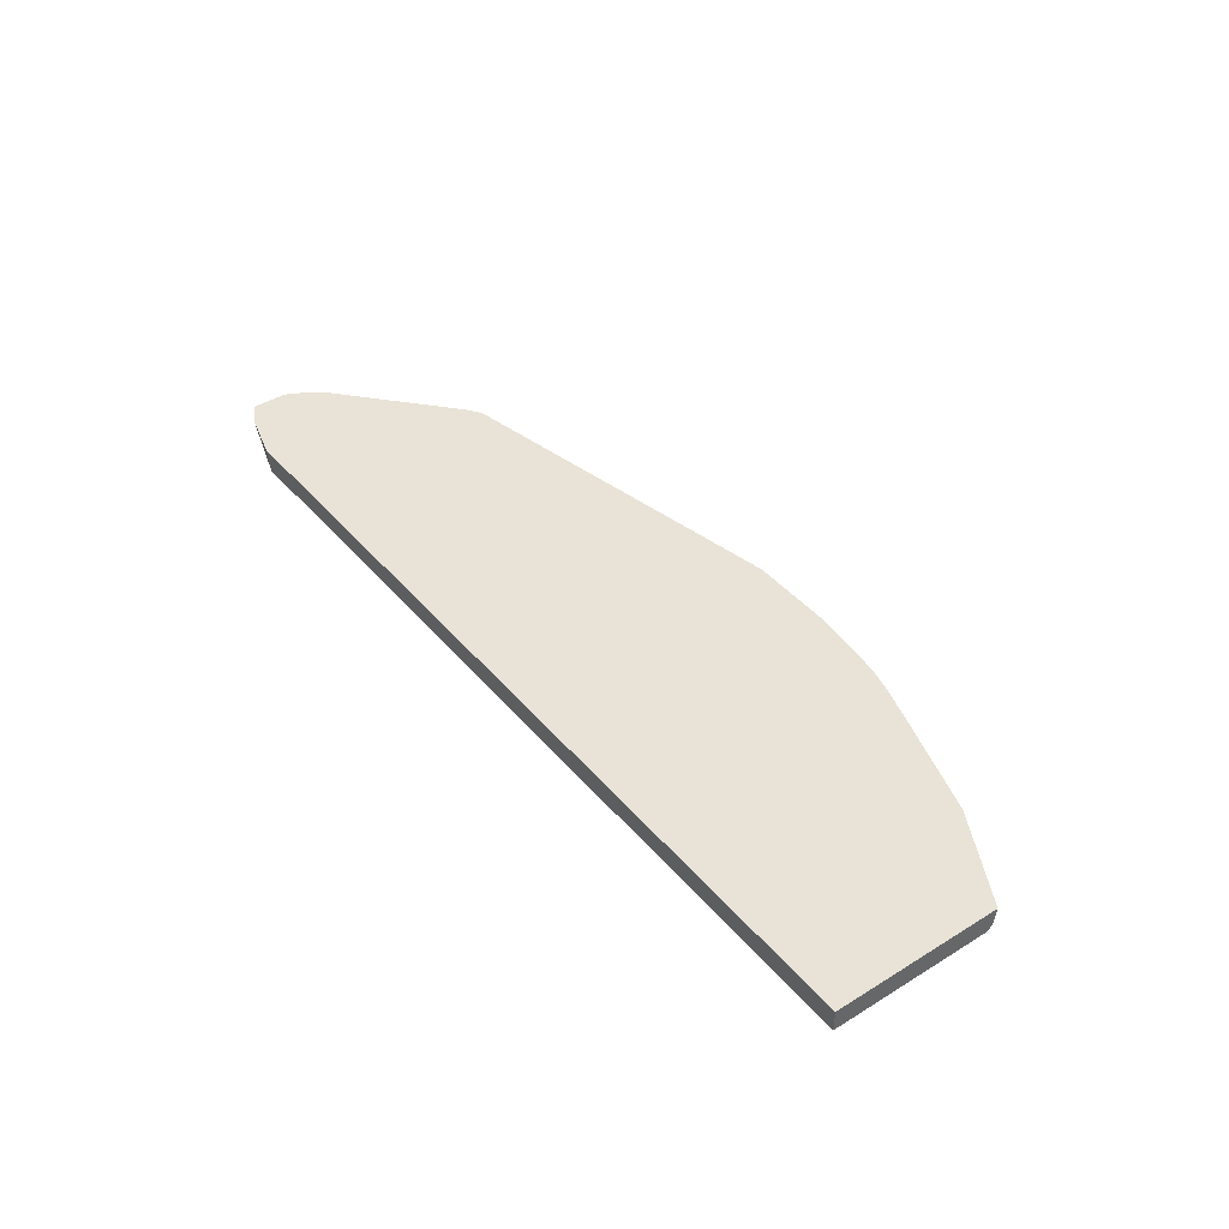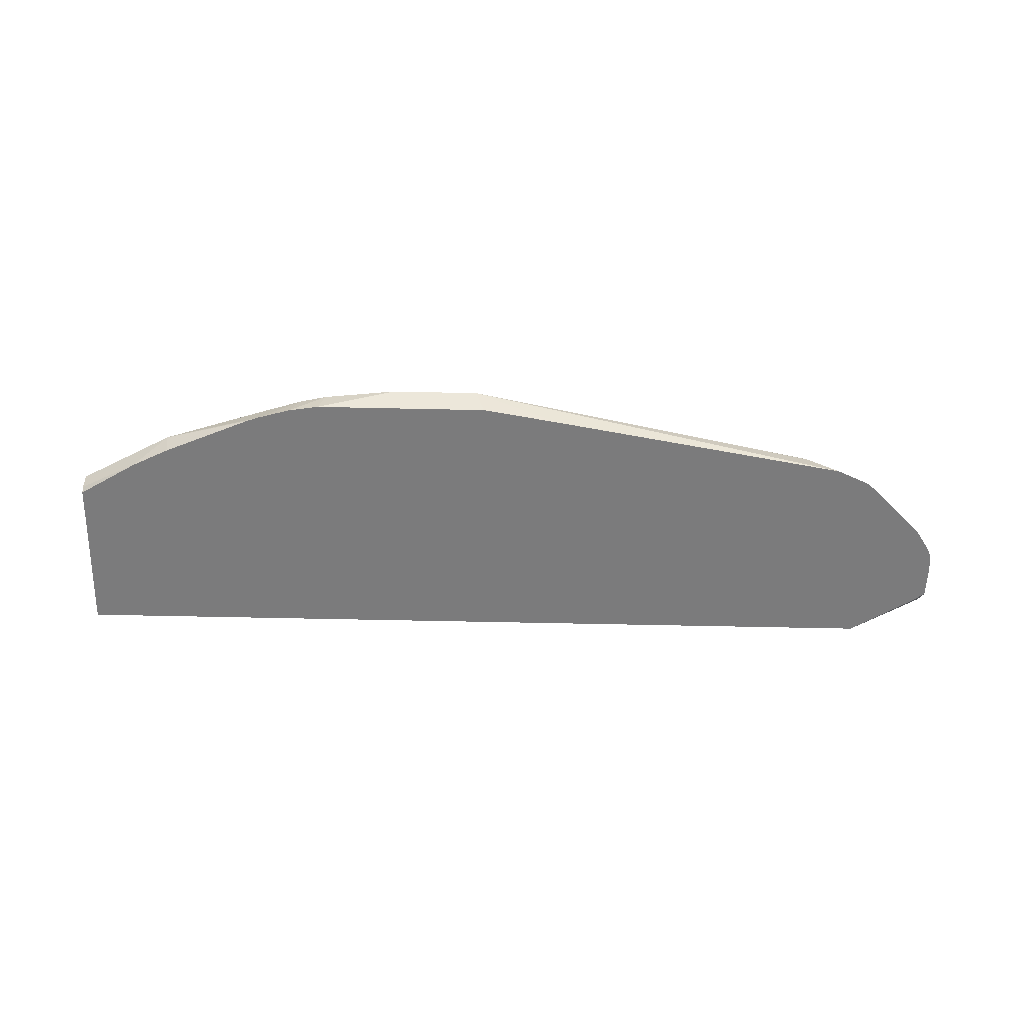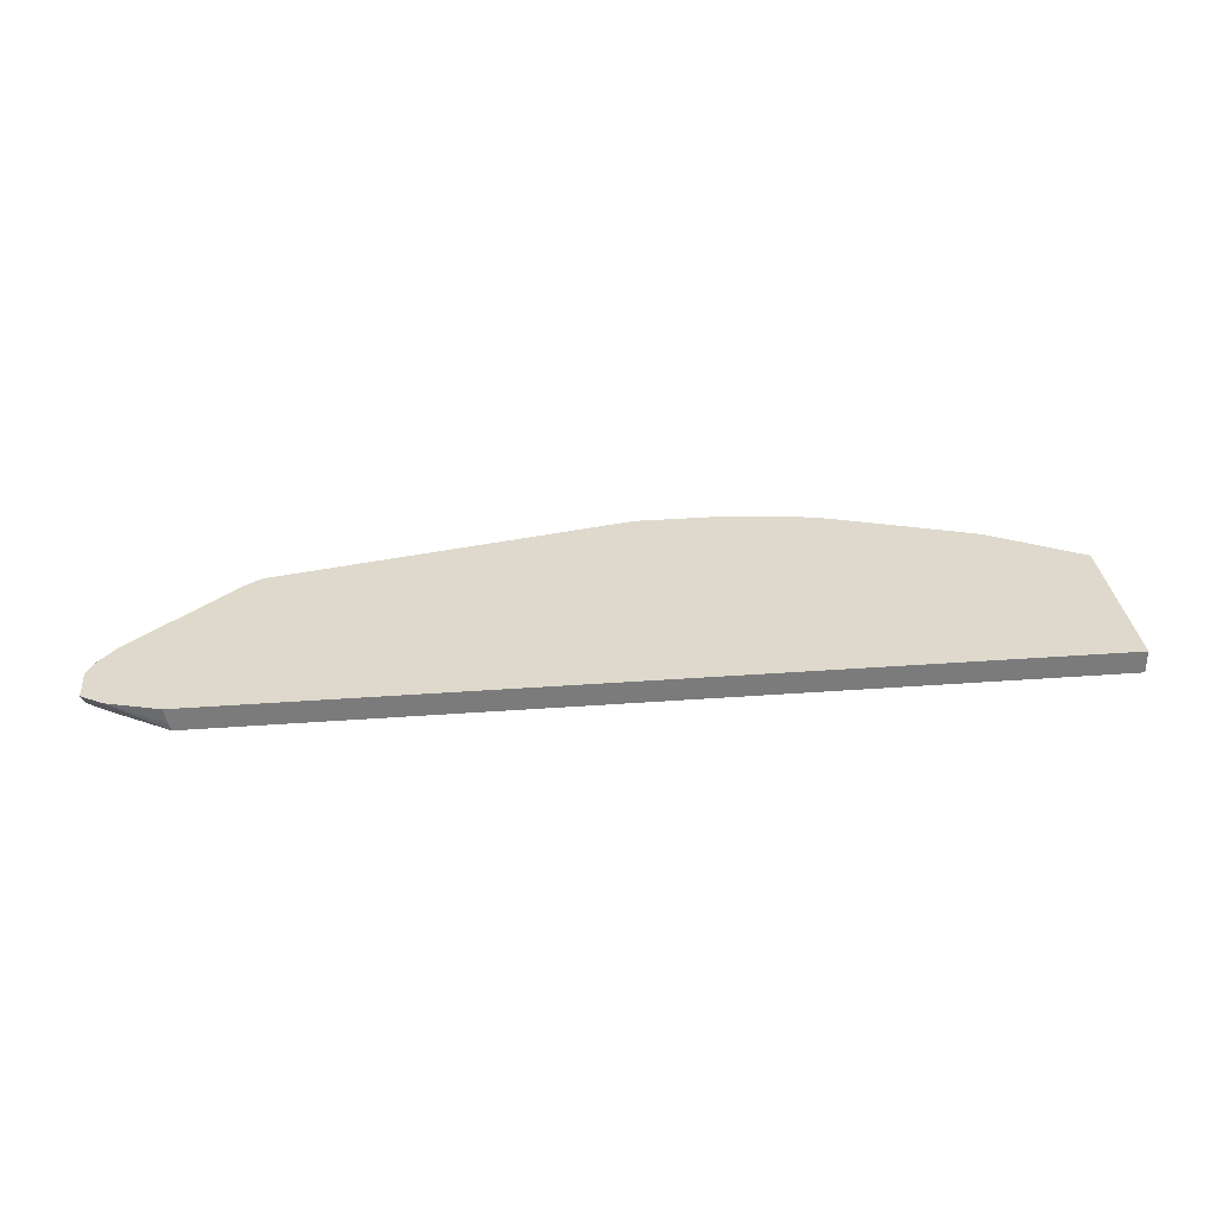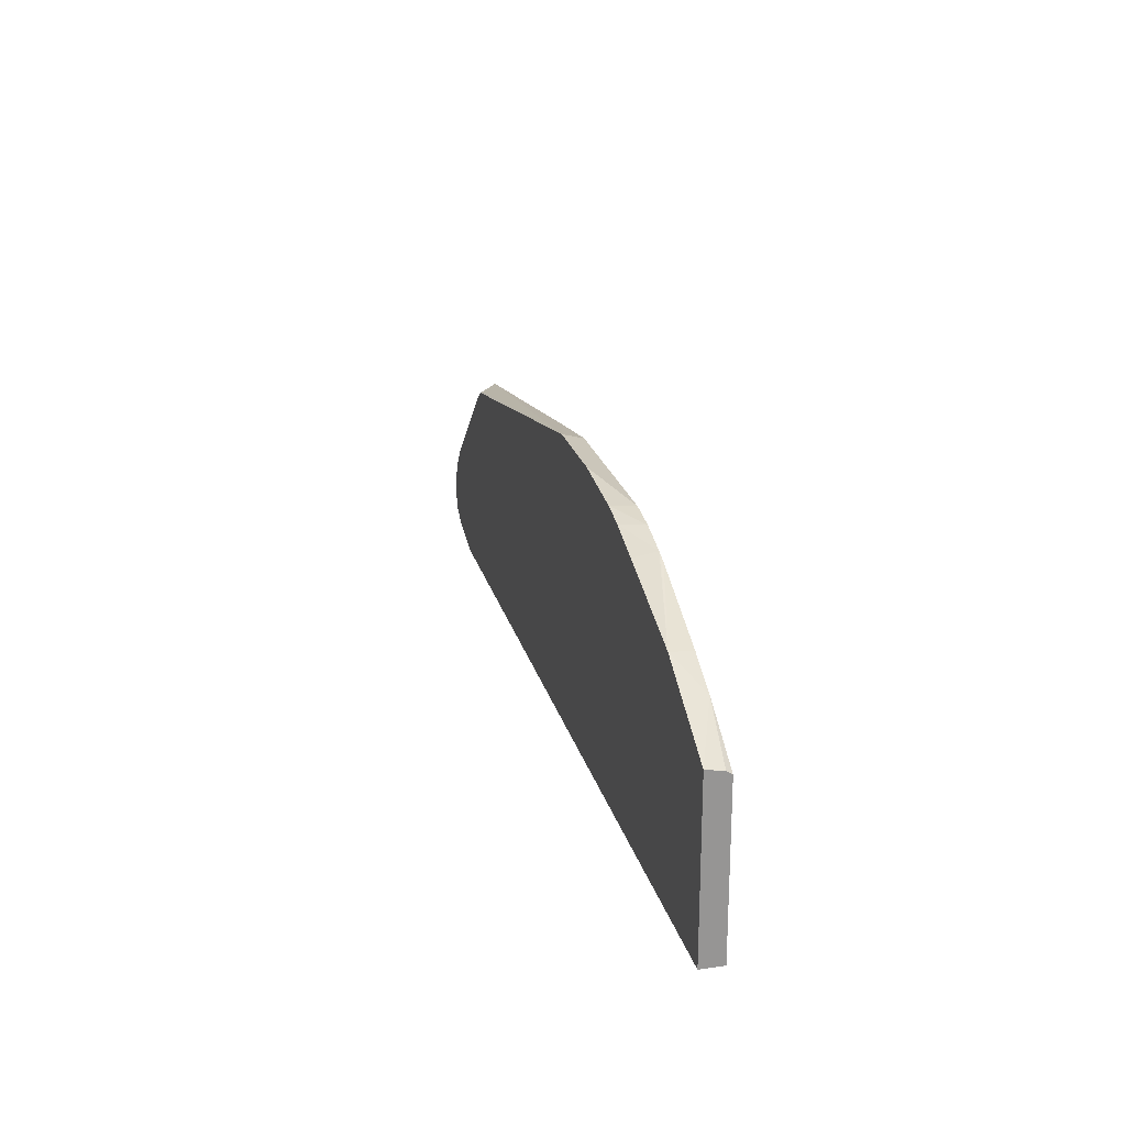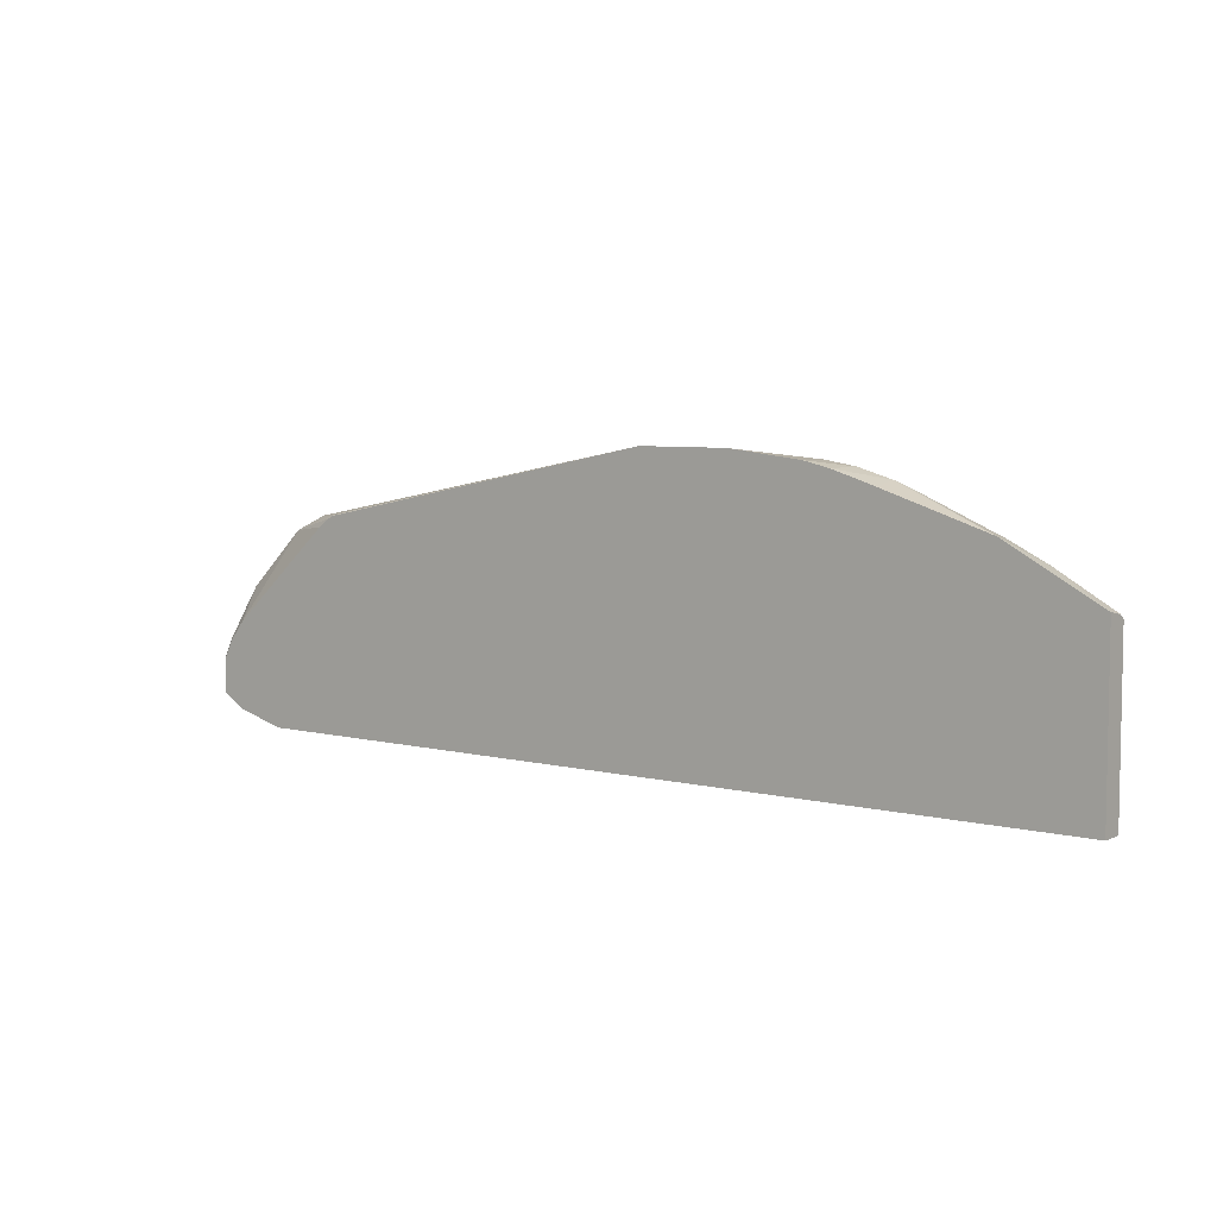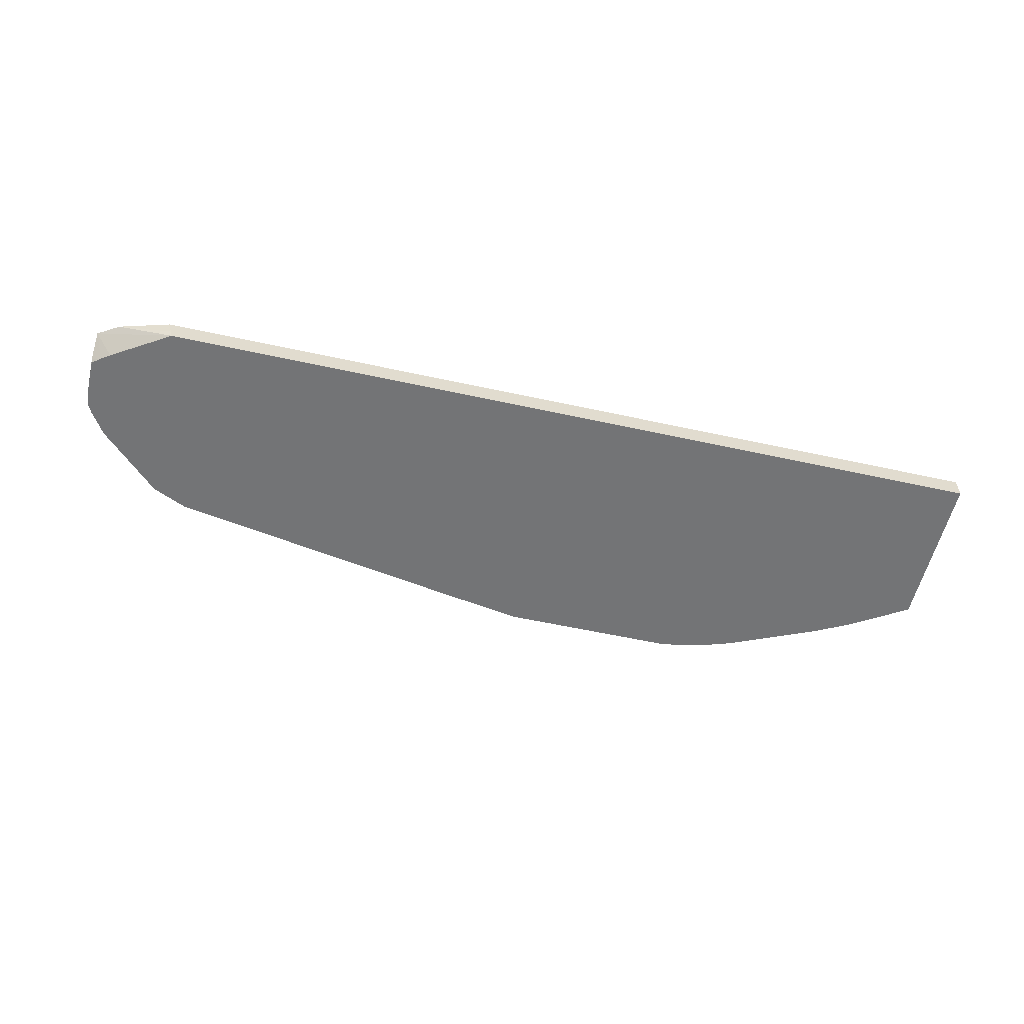
<metadata>
{"format":"obj","ext":"obj","renderer":"f3d","projection":"perspective","resolution":1024,"background":"white","views":[{"elev":41.7,"azim":-126.5,"up":"+Y"},{"elev":-58.5,"azim":-1.3,"up":"+Y"},{"elev":31.9,"azim":174.0,"up":"+Y"},{"elev":22.4,"azim":-103.8,"up":"+Z"},{"elev":6.0,"azim":-142.6,"up":"+Z"},{"elev":-56.2,"azim":167.0,"up":"+Y"}]}
</metadata>
<code>
v 0.5596 0.05155 0.3035
v 0.6184 0.05155 0.3201
v 0.5562 0.03497 0.3035
v -0.4367 0.05155 0.3035
v 0.643 0.05155 0.3351
v 0.5533 0.0255 0.3035
v 0.5548 0.03031 0.3035
v -0.4367 0.0255 0.3035
v -0.4367 0.05155 0.4982
v 0.643 0.05155 0.3757
v 0.643 0.02849 0.3581
v 0.6322 0.0255 0.3534
v 0.6217 0.0255 0.3462
v -0.4367 0.0255 0.4903
v -0.3293 0.05155 0.5572
v -0.4367 0.03186 0.4948
v -0.3689 0.0255 0.5317
v 0.6412 0.0255 0.4203
v 0.643 0.03256 0.3947
v 0.6321 0.05155 0.397
v 0.6347 0.04883 0.3988
v 0.643 0.0255 0.4002
v 0.6424 0.0255 0.3636
v 0.6417 0.0255 0.3605
v -0.3255 0.0255 0.5534
v -0.226 0.0255 0.5964
v -0.2159 0.0255 0.6001
v -0.2107 0.0255 0.6019
v -0.2084 0.05155 0.5965
v -0.3651 0.0255 0.5336
v 0.6359 0.0255 0.4311
v 0.6131 0.05155 0.421
v 0.6184 0.0255 0.4571
v -0.1726 0.0255 0.6129
v -0.1604 0.05155 0.6116
v 0.549 0.0255 0.5244
v 0.4901 0.05155 0.5313
v -0.1372 0.0255 0.6185
v -0.1301 0.05155 0.6185
v 0.5095 0.0255 0.5421
v 0.4752 0.05155 0.5417
v 0.472 0.04883 0.5453
v -0.04611 0.05155 0.628
v 0.06518 0.0255 0.6185
v 0.05567 0.05155 0.628
v 0.1556 0.0255 0.6035
v 0.4693 0.05155 0.5446
f 15 27 28
f 11 22 23
f 15 28 29
f 15 26 27
f 15 25 26
f 14 17 16
f 11 24 12
f 11 23 24
f 10 21 18
f 6 30 17
f 10 18 19
f 9 17 15
f 9 16 17
f 6 14 8
f 6 17 14
f 6 25 30
f 6 26 25
f 15 17 30
f 6 27 26
f 10 20 21
f 15 30 25
f 38 45 43
f 18 21 31
f 6 28 27
f 44 46 45
f 42 47 45
f 41 47 42
f 40 45 46
f 40 42 45
f 38 44 45
f 38 43 39
f 36 42 40
f 36 41 42
f 36 37 41
f 34 39 35
f 34 38 39
f 32 37 36
f 32 36 33
f 28 35 29
f 28 34 35
f 21 32 33
f 20 32 21
f 18 22 19
f 6 34 28
f 21 33 31
f 6 44 38
f 1 10 5
f 1 20 10
f 1 32 20
f 1 37 32
f 1 41 37
f 1 47 41
f 1 45 47
f 1 43 45
f 1 39 43
f 1 35 39
f 1 29 35
f 1 15 29
f 1 9 15
f 1 8 4
f 1 6 8
f 1 7 6
f 1 3 7
f 1 2 3
f 6 38 34
f 1 5 2
f 2 5 6
f 1 4 9
f 2 7 3
f 2 6 7
f 6 40 46
f 6 36 40
f 6 33 36
f 6 18 31
f 6 22 18
f 6 23 22
f 6 24 23
f 6 12 24
f 6 13 12
f 6 31 33
f 5 12 13
f 5 11 12
f 5 22 11
f 5 19 22
f 5 10 19
f 6 46 44
f 4 16 9
f 4 14 16
f 5 13 6
f 4 8 14

</code>
